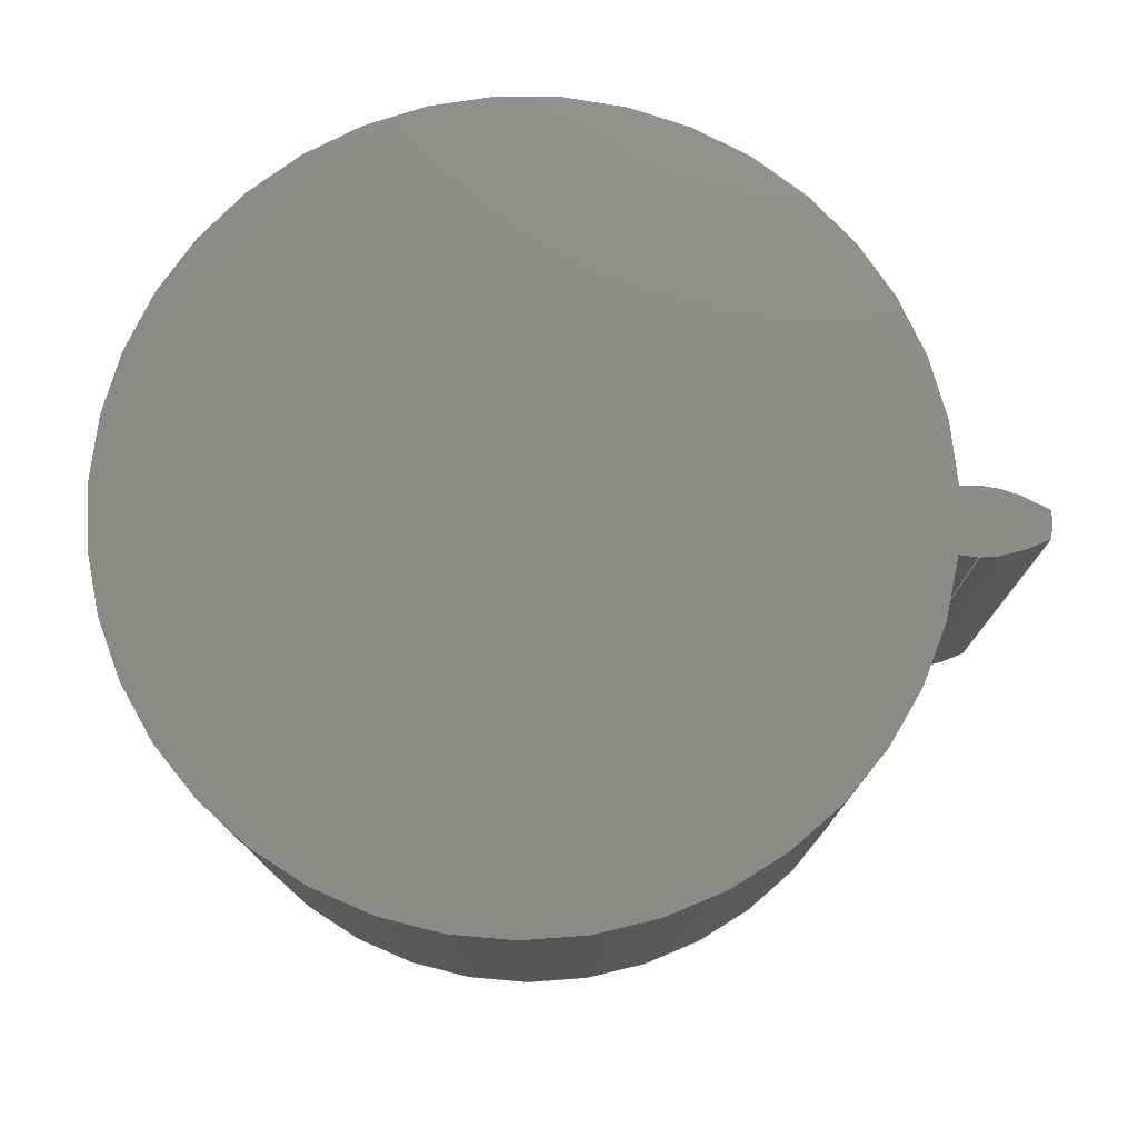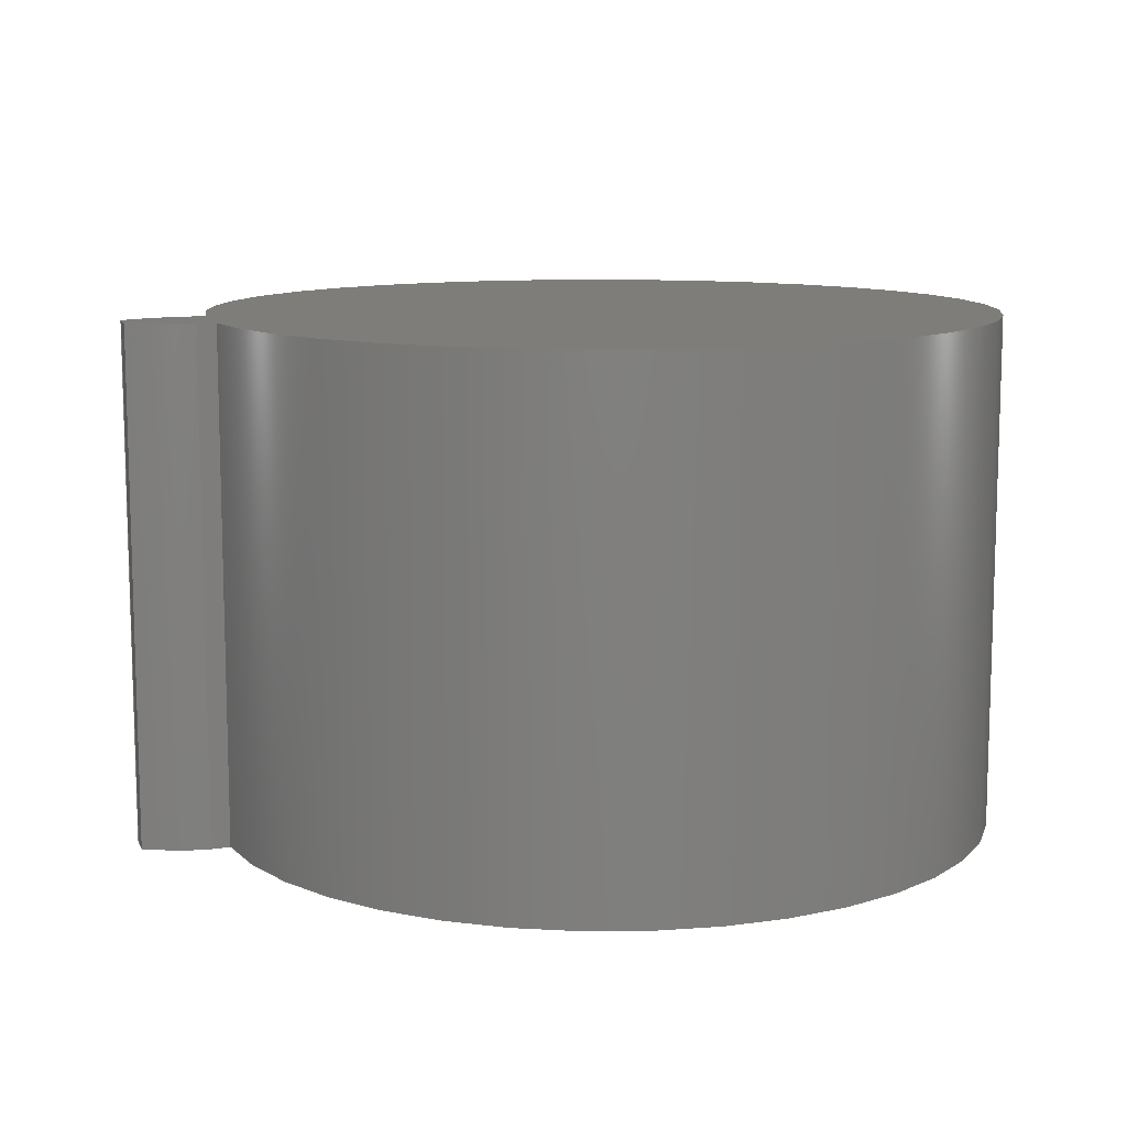
<metadata>
{"format":"step","ext":"step","renderer":"f3d","projection":"perspective","resolution":1024,"background":"white","views":[{"elev":76.5,"azim":2.7,"up":"+Z"},{"elev":10.8,"azim":162.7,"up":"+Z"}]}
</metadata>
<code>
ISO-10303-21;
DATA;
#1=MECHANICAL_DESIGN_GEOMETRIC_PRESENTATION_REPRESENTATION('',(#4),#320);
#2=SHAPE_REPRESENTATION_RELATIONSHIP('SRR','None',#327,#3);
#3=ADVANCED_BREP_SHAPE_REPRESENTATION('',(#5),#319);
#4=STYLED_ITEM('',(#337),#5);
#5=MANIFOLD_SOLID_BREP('Gear (3.429 pitch dia.)',#132);
#6=CIRCLE('',#149,1.868);
#7=CIRCLE('',#150,1.868);
#8=CIRCLE('',#152,1.536);
#9=CIRCLE('',#153,1.536);
#10=CYLINDRICAL_SURFACE('',#148,1.868);
#11=CYLINDRICAL_SURFACE('',#151,1.536);
#12=B_SPLINE_CURVE_WITH_KNOTS('',3,(#232,#233,#234,#235,#236,#237,#238,
#239,#240,#241,#242,#243),.UNSPECIFIED.,.F.,.F.,(4,1,1,1,1,1,1,1,1,4),(0,
0.02757,0.05561,0.08412,0.1131,
0.1425,0.1724,0.2027,0.2336,0.2648),
 .UNSPECIFIED.);
#13=B_SPLINE_CURVE_WITH_KNOTS('',3,(#245,#246,#247,#248,#249,#250,#251,
#252,#253,#254,#255,#256),.UNSPECIFIED.,.F.,.F.,(4,1,1,1,1,1,1,1,1,4),(-0.2648,
-0.2336,-0.2027,-0.1724,-0.1425,
-0.1131,-0.08412,-0.05561,-0.02757,
0),.UNSPECIFIED.);
#14=B_SPLINE_CURVE_WITH_KNOTS('',3,(#288,#289,#290,#291,#292,#293,#294,
#295,#296,#297,#298,#299),.UNSPECIFIED.,.F.,.F.,(4,1,1,1,1,1,1,1,1,4),(0,
0.02757,0.05561,0.08412,0.1131,
0.1425,0.1724,0.2027,0.2336,0.2648),
 .UNSPECIFIED.);
#15=B_SPLINE_CURVE_WITH_KNOTS('',3,(#300,#301,#302,#303,#304,#305,#306,
#307,#308,#309,#310,#311),.UNSPECIFIED.,.F.,.F.,(4,1,1,1,1,1,1,1,1,4),(0,
0.02757,0.05561,0.08412,0.1131,
0.1425,0.1724,0.2027,0.2336,0.2648),
 .UNSPECIFIED.);
#16=B_SPLINE_SURFACE_WITH_KNOTS('',3,1,((#207,#208),(#209,#210),(#211,#212),
(#213,#214),(#215,#216),(#217,#218),(#219,#220),(#221,#222),(#223,#224),
(#225,#226),(#227,#228),(#229,#230)),.UNSPECIFIED.,.F.,.F.,.F.,(4,1,1,1,
1,1,1,1,1,4),(2,2),(-0.2648,-0.2336,-0.2027,
-0.1724,-0.1425,-0.1131,-0.08412,
-0.05561,-0.02757,0),(0,2),.UNSPECIFIED.);
#17=B_SPLINE_SURFACE_WITH_KNOTS('',3,1,((#264,#265),(#266,#267),(#268,#269),
(#270,#271),(#272,#273),(#274,#275),(#276,#277),(#278,#279),(#280,#281),
(#282,#283),(#284,#285),(#286,#287)),.UNSPECIFIED.,.F.,.F.,.F.,(4,1,1,1,
1,1,1,1,1,4),(2,2),(0,0.02757,0.05561,0.08412,
0.1131,0.1425,0.1724,0.2027,0.2336,
0.2648),(0,2),.UNSPECIFIED.);
#18=FACE_OUTER_BOUND('',#26,.T.);
#19=FACE_OUTER_BOUND('',#27,.T.);
#20=FACE_OUTER_BOUND('',#28,.T.);
#21=FACE_OUTER_BOUND('',#29,.T.);
#22=FACE_OUTER_BOUND('',#30,.T.);
#23=FACE_OUTER_BOUND('',#31,.T.);
#24=FACE_OUTER_BOUND('',#32,.T.);
#25=FACE_OUTER_BOUND('',#33,.T.);
#26=EDGE_LOOP('',(#84,#85,#86,#87));
#27=EDGE_LOOP('',(#88,#89,#90,#91));
#28=EDGE_LOOP('',(#92,#93,#94,#95));
#29=EDGE_LOOP('',(#96,#97,#98,#99));
#30=EDGE_LOOP('',(#100,#101,#102,#103));
#31=EDGE_LOOP('',(#104,#105,#106,#107));
#32=EDGE_LOOP('',(#108,#109,#110,#111,#112,#113));
#33=EDGE_LOOP('',(#114,#115,#116,#117,#118,#119));
#34=LINE('',#192,#44);
#35=LINE('',#194,#45);
#36=LINE('',#196,#46);
#37=LINE('',#197,#47);
#38=LINE('',#201,#48);
#39=LINE('',#203,#49);
#40=LINE('',#205,#50);
#41=LINE('',#206,#51);
#42=LINE('',#257,#52);
#43=LINE('',#263,#53);
#44=VECTOR('',#160,1);
#45=VECTOR('',#161,1);
#46=VECTOR('',#162,1);
#47=VECTOR('',#163,1);
#48=VECTOR('',#166,1);
#49=VECTOR('',#167,1);
#50=VECTOR('',#168,1);
#51=VECTOR('',#169,1);
#52=VECTOR('',#170,1);
#53=VECTOR('',#177,1);
#54=VERTEX_POINT('',#190);
#55=VERTEX_POINT('',#191);
#56=VERTEX_POINT('',#193);
#57=VERTEX_POINT('',#195);
#58=VERTEX_POINT('',#199);
#59=VERTEX_POINT('',#200);
#60=VERTEX_POINT('',#202);
#61=VERTEX_POINT('',#204);
#62=VERTEX_POINT('',#231);
#63=VERTEX_POINT('',#244);
#64=VERTEX_POINT('',#259);
#65=VERTEX_POINT('',#261);
#66=EDGE_CURVE('',#54,#55,#34,.T.);
#67=EDGE_CURVE('',#55,#56,#35,.T.);
#68=EDGE_CURVE('',#57,#56,#36,.T.);
#69=EDGE_CURVE('',#54,#57,#37,.T.);
#70=EDGE_CURVE('',#58,#59,#38,.T.);
#71=EDGE_CURVE('',#60,#58,#39,.T.);
#72=EDGE_CURVE('',#61,#60,#40,.T.);
#73=EDGE_CURVE('',#59,#61,#41,.T.);
#74=EDGE_CURVE('',#59,#62,#12,.T.);
#75=EDGE_CURVE('',#63,#61,#13,.T.);
#76=EDGE_CURVE('',#62,#63,#42,.T.);
#77=EDGE_CURVE('',#64,#62,#6,.T.);
#78=EDGE_CURVE('',#65,#63,#7,.T.);
#79=EDGE_CURVE('',#64,#65,#43,.T.);
#80=EDGE_CURVE('',#55,#64,#14,.T.);
#81=EDGE_CURVE('',#56,#65,#15,.T.);
#82=EDGE_CURVE('',#58,#54,#8,.T.);
#83=EDGE_CURVE('',#60,#57,#9,.T.);
#84=ORIENTED_EDGE('',*,*,#66,.T.);
#85=ORIENTED_EDGE('',*,*,#67,.T.);
#86=ORIENTED_EDGE('',*,*,#68,.F.);
#87=ORIENTED_EDGE('',*,*,#69,.F.);
#88=ORIENTED_EDGE('',*,*,#70,.F.);
#89=ORIENTED_EDGE('',*,*,#71,.F.);
#90=ORIENTED_EDGE('',*,*,#72,.F.);
#91=ORIENTED_EDGE('',*,*,#73,.F.);
#92=ORIENTED_EDGE('',*,*,#74,.F.);
#93=ORIENTED_EDGE('',*,*,#73,.T.);
#94=ORIENTED_EDGE('',*,*,#75,.F.);
#95=ORIENTED_EDGE('',*,*,#76,.F.);
#96=ORIENTED_EDGE('',*,*,#77,.T.);
#97=ORIENTED_EDGE('',*,*,#76,.T.);
#98=ORIENTED_EDGE('',*,*,#78,.F.);
#99=ORIENTED_EDGE('',*,*,#79,.F.);
#100=ORIENTED_EDGE('',*,*,#80,.T.);
#101=ORIENTED_EDGE('',*,*,#79,.T.);
#102=ORIENTED_EDGE('',*,*,#81,.F.);
#103=ORIENTED_EDGE('',*,*,#67,.F.);
#104=ORIENTED_EDGE('',*,*,#71,.T.);
#105=ORIENTED_EDGE('',*,*,#82,.T.);
#106=ORIENTED_EDGE('',*,*,#69,.T.);
#107=ORIENTED_EDGE('',*,*,#83,.F.);
#108=ORIENTED_EDGE('',*,*,#83,.T.);
#109=ORIENTED_EDGE('',*,*,#68,.T.);
#110=ORIENTED_EDGE('',*,*,#81,.T.);
#111=ORIENTED_EDGE('',*,*,#78,.T.);
#112=ORIENTED_EDGE('',*,*,#75,.T.);
#113=ORIENTED_EDGE('',*,*,#72,.T.);
#114=ORIENTED_EDGE('',*,*,#82,.F.);
#115=ORIENTED_EDGE('',*,*,#70,.T.);
#116=ORIENTED_EDGE('',*,*,#74,.T.);
#117=ORIENTED_EDGE('',*,*,#77,.F.);
#118=ORIENTED_EDGE('',*,*,#80,.F.);
#119=ORIENTED_EDGE('',*,*,#66,.F.);
#120=PLANE('',#146);
#121=PLANE('',#147);
#122=PLANE('',#154);
#123=PLANE('',#155);
#124=ADVANCED_FACE('',(#18),#120,.T.);
#125=ADVANCED_FACE('',(#19),#121,.T.);
#126=ADVANCED_FACE('',(#20),#16,.T.);
#127=ADVANCED_FACE('',(#21),#10,.T.);
#128=ADVANCED_FACE('',(#22),#17,.T.);
#129=ADVANCED_FACE('',(#23),#11,.T.);
#130=ADVANCED_FACE('',(#24),#122,.T.);
#131=ADVANCED_FACE('',(#25),#123,.F.);
#132=CLOSED_SHELL('',(#124,#125,#126,#127,#128,#129,#130,#131));
#133=DERIVED_UNIT_ELEMENT(#135,1);
#134=DERIVED_UNIT_ELEMENT(#322,3);
#135=(
MASS_UNIT()
NAMED_UNIT(*)
SI_UNIT(.KILO.,.GRAM.)
);
#136=DERIVED_UNIT((#133,#134));
#137=MEASURE_REPRESENTATION_ITEM('density measure',
POSITIVE_RATIO_MEASURE(7850),#136);
#138=PROPERTY_DEFINITION_REPRESENTATION(#143,#140);
#139=PROPERTY_DEFINITION_REPRESENTATION(#144,#141);
#140=REPRESENTATION('material name',(#142),#319);
#141=REPRESENTATION('density',(#137),#319);
#142=DESCRIPTIVE_REPRESENTATION_ITEM('Steel','Steel');
#143=PROPERTY_DEFINITION('material property','material name',#329);
#144=PROPERTY_DEFINITION('material property','density of part',#329);
#145=AXIS2_PLACEMENT_3D('placement',#188,#156,#157);
#146=AXIS2_PLACEMENT_3D('',#189,#158,#159);
#147=AXIS2_PLACEMENT_3D('',#198,#164,#165);
#148=AXIS2_PLACEMENT_3D('',#258,#171,#172);
#149=AXIS2_PLACEMENT_3D('',#260,#173,#174);
#150=AXIS2_PLACEMENT_3D('',#262,#175,#176);
#151=AXIS2_PLACEMENT_3D('',#312,#178,#179);
#152=AXIS2_PLACEMENT_3D('',#313,#180,#181);
#153=AXIS2_PLACEMENT_3D('',#314,#182,#183);
#154=AXIS2_PLACEMENT_3D('',#315,#184,#185);
#155=AXIS2_PLACEMENT_3D('',#316,#186,#187);
#156=DIRECTION('axis',(0,0,1));
#157=DIRECTION('refdir',(1,0,0));
#158=DIRECTION('center_axis',(-0.08001,-0.9968,0));
#159=DIRECTION('ref_axis',(0.9968,-0.08001,0));
#160=DIRECTION('',(0.9968,-0.08001,0));
#161=DIRECTION('',(0,0,1));
#162=DIRECTION('',(0.9968,-0.08001,0));
#163=DIRECTION('',(0,0,1));
#164=DIRECTION('center_axis',(-0.08001,0.9968,0));
#165=DIRECTION('ref_axis',(-0.9968,-0.08001,0));
#166=DIRECTION('',(0.9968,0.08001,0));
#167=DIRECTION('',(0,0,-1));
#168=DIRECTION('',(-0.9968,-0.08001,0));
#169=DIRECTION('',(0,0,1));
#170=DIRECTION('',(0,0,1));
#171=DIRECTION('center_axis',(0,0,1));
#172=DIRECTION('ref_axis',(0.9996,-0.02744,0));
#173=DIRECTION('center_axis',(0,0,1));
#174=DIRECTION('ref_axis',(0.9996,-0.02744,0));
#175=DIRECTION('center_axis',(0,0,1));
#176=DIRECTION('ref_axis',(0.9996,-0.02744,0));
#177=DIRECTION('',(0,0,1));
#178=DIRECTION('center_axis',(0,0,1));
#179=DIRECTION('ref_axis',(-1,1.225e-16,0));
#180=DIRECTION('center_axis',(0,0,1));
#181=DIRECTION('ref_axis',(1,0,0));
#182=DIRECTION('center_axis',(0,0,1));
#183=DIRECTION('ref_axis',(1,0,0));
#184=DIRECTION('center_axis',(0,0,1));
#185=DIRECTION('ref_axis',(1,0,0));
#186=DIRECTION('center_axis',(0,0,1));
#187=DIRECTION('ref_axis',(1,0,0));
#188=CARTESIAN_POINT('',(0,0,0));
#189=CARTESIAN_POINT('Origin',(1.531,-0.1229,0));
#190=CARTESIAN_POINT('',(1.531,-0.1229,0));
#191=CARTESIAN_POINT('',(1.606,-0.1289,0));
#192=CARTESIAN_POINT('',(1.531,-0.1229,0));
#193=CARTESIAN_POINT('',(1.606,-0.1289,2));
#194=CARTESIAN_POINT('',(1.606,-0.1289,0));
#195=CARTESIAN_POINT('',(1.531,-0.1229,2));
#196=CARTESIAN_POINT('',(1.531,-0.1229,2));
#197=CARTESIAN_POINT('',(1.531,-0.1229,0));
#198=CARTESIAN_POINT('Origin',(1.606,0.1289,0));
#199=CARTESIAN_POINT('',(1.531,0.1229,0));
#200=CARTESIAN_POINT('',(1.606,0.1289,0));
#201=CARTESIAN_POINT('',(1.531,0.1229,0));
#202=CARTESIAN_POINT('',(1.531,0.1229,2));
#203=CARTESIAN_POINT('',(1.531,0.1229,0));
#204=CARTESIAN_POINT('',(1.606,0.1289,2));
#205=CARTESIAN_POINT('',(1.531,0.1229,2));
#206=CARTESIAN_POINT('',(1.606,0.1289,0));
#207=CARTESIAN_POINT('Ctrl Pts',(1.856,0.05126,0));
#208=CARTESIAN_POINT('Ctrl Pts',(1.856,0.05126,2));
#209=CARTESIAN_POINT('Ctrl Pts',(1.847,0.05607,0));
#210=CARTESIAN_POINT('Ctrl Pts',(1.847,0.05607,2));
#211=CARTESIAN_POINT('Ctrl Pts',(1.829,0.06564,0));
#212=CARTESIAN_POINT('Ctrl Pts',(1.829,0.06564,2));
#213=CARTESIAN_POINT('Ctrl Pts',(1.801,0.07866,0));
#214=CARTESIAN_POINT('Ctrl Pts',(1.801,0.07866,2));
#215=CARTESIAN_POINT('Ctrl Pts',(1.773,0.0905,0));
#216=CARTESIAN_POINT('Ctrl Pts',(1.773,0.0905,2));
#217=CARTESIAN_POINT('Ctrl Pts',(1.745,0.101,0));
#218=CARTESIAN_POINT('Ctrl Pts',(1.745,0.101,2));
#219=CARTESIAN_POINT('Ctrl Pts',(1.717,0.1102,0));
#220=CARTESIAN_POINT('Ctrl Pts',(1.717,0.1102,2));
#221=CARTESIAN_POINT('Ctrl Pts',(1.689,0.1179,0));
#222=CARTESIAN_POINT('Ctrl Pts',(1.689,0.1179,2));
#223=CARTESIAN_POINT('Ctrl Pts',(1.661,0.1239,0));
#224=CARTESIAN_POINT('Ctrl Pts',(1.661,0.1239,2));
#225=CARTESIAN_POINT('Ctrl Pts',(1.633,0.1283,0));
#226=CARTESIAN_POINT('Ctrl Pts',(1.633,0.1283,2));
#227=CARTESIAN_POINT('Ctrl Pts',(1.615,0.1287,0));
#228=CARTESIAN_POINT('Ctrl Pts',(1.615,0.1287,2));
#229=CARTESIAN_POINT('Ctrl Pts',(1.606,0.1289,0));
#230=CARTESIAN_POINT('Ctrl Pts',(1.606,0.1289,2));
#231=CARTESIAN_POINT('',(1.856,0.05126,0));
#232=CARTESIAN_POINT('Ctrl Pts',(1.606,0.1289,0));
#233=CARTESIAN_POINT('Ctrl Pts',(1.615,0.1287,0));
#234=CARTESIAN_POINT('Ctrl Pts',(1.633,0.1283,0));
#235=CARTESIAN_POINT('Ctrl Pts',(1.661,0.1239,0));
#236=CARTESIAN_POINT('Ctrl Pts',(1.689,0.1179,0));
#237=CARTESIAN_POINT('Ctrl Pts',(1.717,0.1102,0));
#238=CARTESIAN_POINT('Ctrl Pts',(1.745,0.101,0));
#239=CARTESIAN_POINT('Ctrl Pts',(1.773,0.0905,0));
#240=CARTESIAN_POINT('Ctrl Pts',(1.801,0.07866,0));
#241=CARTESIAN_POINT('Ctrl Pts',(1.829,0.06564,0));
#242=CARTESIAN_POINT('Ctrl Pts',(1.847,0.05607,0));
#243=CARTESIAN_POINT('Ctrl Pts',(1.856,0.05126,0));
#244=CARTESIAN_POINT('',(1.856,0.05126,2));
#245=CARTESIAN_POINT('Ctrl Pts',(1.856,0.05126,2));
#246=CARTESIAN_POINT('Ctrl Pts',(1.847,0.05607,2));
#247=CARTESIAN_POINT('Ctrl Pts',(1.829,0.06564,2));
#248=CARTESIAN_POINT('Ctrl Pts',(1.801,0.07866,2));
#249=CARTESIAN_POINT('Ctrl Pts',(1.773,0.0905,2));
#250=CARTESIAN_POINT('Ctrl Pts',(1.745,0.101,2));
#251=CARTESIAN_POINT('Ctrl Pts',(1.717,0.1102,2));
#252=CARTESIAN_POINT('Ctrl Pts',(1.689,0.1179,2));
#253=CARTESIAN_POINT('Ctrl Pts',(1.661,0.1239,2));
#254=CARTESIAN_POINT('Ctrl Pts',(1.633,0.1283,2));
#255=CARTESIAN_POINT('Ctrl Pts',(1.615,0.1287,2));
#256=CARTESIAN_POINT('Ctrl Pts',(1.606,0.1289,2));
#257=CARTESIAN_POINT('',(1.856,0.05126,0));
#258=CARTESIAN_POINT('Origin',(-0.01103,3.469e-18,
0));
#259=CARTESIAN_POINT('',(1.856,-0.05126,0));
#260=CARTESIAN_POINT('Origin',(-0.01103,3.469e-18,
0));
#261=CARTESIAN_POINT('',(1.856,-0.05126,2));
#262=CARTESIAN_POINT('Origin',(-0.01103,3.469e-18,
2));
#263=CARTESIAN_POINT('',(1.856,-0.05126,0));
#264=CARTESIAN_POINT('Ctrl Pts',(1.606,-0.1289,0));
#265=CARTESIAN_POINT('Ctrl Pts',(1.606,-0.1289,2));
#266=CARTESIAN_POINT('Ctrl Pts',(1.615,-0.1287,0));
#267=CARTESIAN_POINT('Ctrl Pts',(1.615,-0.1287,2));
#268=CARTESIAN_POINT('Ctrl Pts',(1.633,-0.1283,0));
#269=CARTESIAN_POINT('Ctrl Pts',(1.633,-0.1283,2));
#270=CARTESIAN_POINT('Ctrl Pts',(1.661,-0.1239,0));
#271=CARTESIAN_POINT('Ctrl Pts',(1.661,-0.1239,2));
#272=CARTESIAN_POINT('Ctrl Pts',(1.689,-0.1179,0));
#273=CARTESIAN_POINT('Ctrl Pts',(1.689,-0.1179,2));
#274=CARTESIAN_POINT('Ctrl Pts',(1.717,-0.1102,0));
#275=CARTESIAN_POINT('Ctrl Pts',(1.717,-0.1102,2));
#276=CARTESIAN_POINT('Ctrl Pts',(1.745,-0.101,0));
#277=CARTESIAN_POINT('Ctrl Pts',(1.745,-0.101,2));
#278=CARTESIAN_POINT('Ctrl Pts',(1.773,-0.0905,0));
#279=CARTESIAN_POINT('Ctrl Pts',(1.773,-0.0905,2));
#280=CARTESIAN_POINT('Ctrl Pts',(1.801,-0.07866,0));
#281=CARTESIAN_POINT('Ctrl Pts',(1.801,-0.07866,2));
#282=CARTESIAN_POINT('Ctrl Pts',(1.829,-0.06564,0));
#283=CARTESIAN_POINT('Ctrl Pts',(1.829,-0.06564,2));
#284=CARTESIAN_POINT('Ctrl Pts',(1.847,-0.05607,0));
#285=CARTESIAN_POINT('Ctrl Pts',(1.847,-0.05607,2));
#286=CARTESIAN_POINT('Ctrl Pts',(1.856,-0.05126,0));
#287=CARTESIAN_POINT('Ctrl Pts',(1.856,-0.05126,2));
#288=CARTESIAN_POINT('Ctrl Pts',(1.606,-0.1289,0));
#289=CARTESIAN_POINT('Ctrl Pts',(1.615,-0.1287,0));
#290=CARTESIAN_POINT('Ctrl Pts',(1.633,-0.1283,0));
#291=CARTESIAN_POINT('Ctrl Pts',(1.661,-0.1239,0));
#292=CARTESIAN_POINT('Ctrl Pts',(1.689,-0.1179,0));
#293=CARTESIAN_POINT('Ctrl Pts',(1.717,-0.1102,0));
#294=CARTESIAN_POINT('Ctrl Pts',(1.745,-0.101,0));
#295=CARTESIAN_POINT('Ctrl Pts',(1.773,-0.0905,0));
#296=CARTESIAN_POINT('Ctrl Pts',(1.801,-0.07866,0));
#297=CARTESIAN_POINT('Ctrl Pts',(1.829,-0.06564,0));
#298=CARTESIAN_POINT('Ctrl Pts',(1.847,-0.05607,0));
#299=CARTESIAN_POINT('Ctrl Pts',(1.856,-0.05126,0));
#300=CARTESIAN_POINT('Ctrl Pts',(1.606,-0.1289,2));
#301=CARTESIAN_POINT('Ctrl Pts',(1.615,-0.1287,2));
#302=CARTESIAN_POINT('Ctrl Pts',(1.633,-0.1283,2));
#303=CARTESIAN_POINT('Ctrl Pts',(1.661,-0.1239,2));
#304=CARTESIAN_POINT('Ctrl Pts',(1.689,-0.1179,2));
#305=CARTESIAN_POINT('Ctrl Pts',(1.717,-0.1102,2));
#306=CARTESIAN_POINT('Ctrl Pts',(1.745,-0.101,2));
#307=CARTESIAN_POINT('Ctrl Pts',(1.773,-0.0905,2));
#308=CARTESIAN_POINT('Ctrl Pts',(1.801,-0.07866,2));
#309=CARTESIAN_POINT('Ctrl Pts',(1.829,-0.06564,2));
#310=CARTESIAN_POINT('Ctrl Pts',(1.847,-0.05607,2));
#311=CARTESIAN_POINT('Ctrl Pts',(1.856,-0.05126,2));
#312=CARTESIAN_POINT('Origin',(0,0,0));
#313=CARTESIAN_POINT('Origin',(0,0,0));
#314=CARTESIAN_POINT('Origin',(0,0,2));
#315=CARTESIAN_POINT('Origin',(0,0,2));
#316=CARTESIAN_POINT('Origin',(0,0,0));
#317=UNCERTAINTY_MEASURE_WITH_UNIT(LENGTH_MEASURE(0.001),#321,
'DISTANCE_ACCURACY_VALUE',
'Maximum model space distance between geometric entities at asserted c
onnectivities');
#318=UNCERTAINTY_MEASURE_WITH_UNIT(LENGTH_MEASURE(0.001),#321,
'DISTANCE_ACCURACY_VALUE',
'Maximum model space distance between geometric entities at asserted c
onnectivities');
#319=(
GEOMETRIC_REPRESENTATION_CONTEXT(3)
GLOBAL_UNCERTAINTY_ASSIGNED_CONTEXT((#317))
GLOBAL_UNIT_ASSIGNED_CONTEXT((#321,#323,#324))
REPRESENTATION_CONTEXT('','3D')
);
#320=(
GEOMETRIC_REPRESENTATION_CONTEXT(3)
GLOBAL_UNCERTAINTY_ASSIGNED_CONTEXT((#318))
GLOBAL_UNIT_ASSIGNED_CONTEXT((#321,#323,#324))
REPRESENTATION_CONTEXT('','3D')
);
#321=(
LENGTH_UNIT()
NAMED_UNIT(*)
SI_UNIT(.CENTI.,.METRE.)
);
#322=(
LENGTH_UNIT()
NAMED_UNIT(*)
SI_UNIT($,.METRE.)
);
#323=(
NAMED_UNIT(*)
PLANE_ANGLE_UNIT()
SI_UNIT($,.RADIAN.)
);
#324=(
NAMED_UNIT(*)
SI_UNIT($,.STERADIAN.)
SOLID_ANGLE_UNIT()
);
#325=SHAPE_DEFINITION_REPRESENTATION(#326,#327);
#326=PRODUCT_DEFINITION_SHAPE('',$,#329);
#327=SHAPE_REPRESENTATION('',(#145),#319);
#328=PRODUCT_DEFINITION_CONTEXT('part definition',#333,'design');
#329=PRODUCT_DEFINITION('FusionComponent','FusionComponent',#330,#328);
#330=PRODUCT_DEFINITION_FORMATION('',$,#335);
#331=PRODUCT_RELATED_PRODUCT_CATEGORY('FusionComponent',
'FusionComponent',(#335));
#332=APPLICATION_PROTOCOL_DEFINITION('international standard',
'automotive_design',2009,#333);
#333=APPLICATION_CONTEXT(
'Core Data for Automotive Mechanical Design Process');
#334=PRODUCT_CONTEXT('part definition',#333,'mechanical');
#335=PRODUCT('FusionComponent','FusionComponent',$,(#334));
#336=PRESENTATION_STYLE_ASSIGNMENT((#338));
#337=PRESENTATION_STYLE_ASSIGNMENT((#339));
#338=SURFACE_STYLE_USAGE(.BOTH.,#340);
#339=SURFACE_STYLE_USAGE(.BOTH.,#341);
#340=SURFACE_SIDE_STYLE('',(#342));
#341=SURFACE_SIDE_STYLE('',(#343));
#342=SURFACE_STYLE_FILL_AREA(#344);
#343=SURFACE_STYLE_FILL_AREA(#345);
#344=FILL_AREA_STYLE('Steel - Satin',(#346));
#345=FILL_AREA_STYLE('Aluminum - Anodized Rough (Red)',(#347));
#346=FILL_AREA_STYLE_COLOUR('Steel - Satin',#348);
#347=FILL_AREA_STYLE_COLOUR('Aluminum - Anodized Rough (Red)',#349);
#348=COLOUR_RGB('Steel - Satin',0.6275,0.6275,0.6275);
#349=COLOUR_RGB('Aluminum - Anodized Rough (Red)',0.8549,0.349,
0.349);
ENDSEC;
END-ISO-10303-21;

</code>
